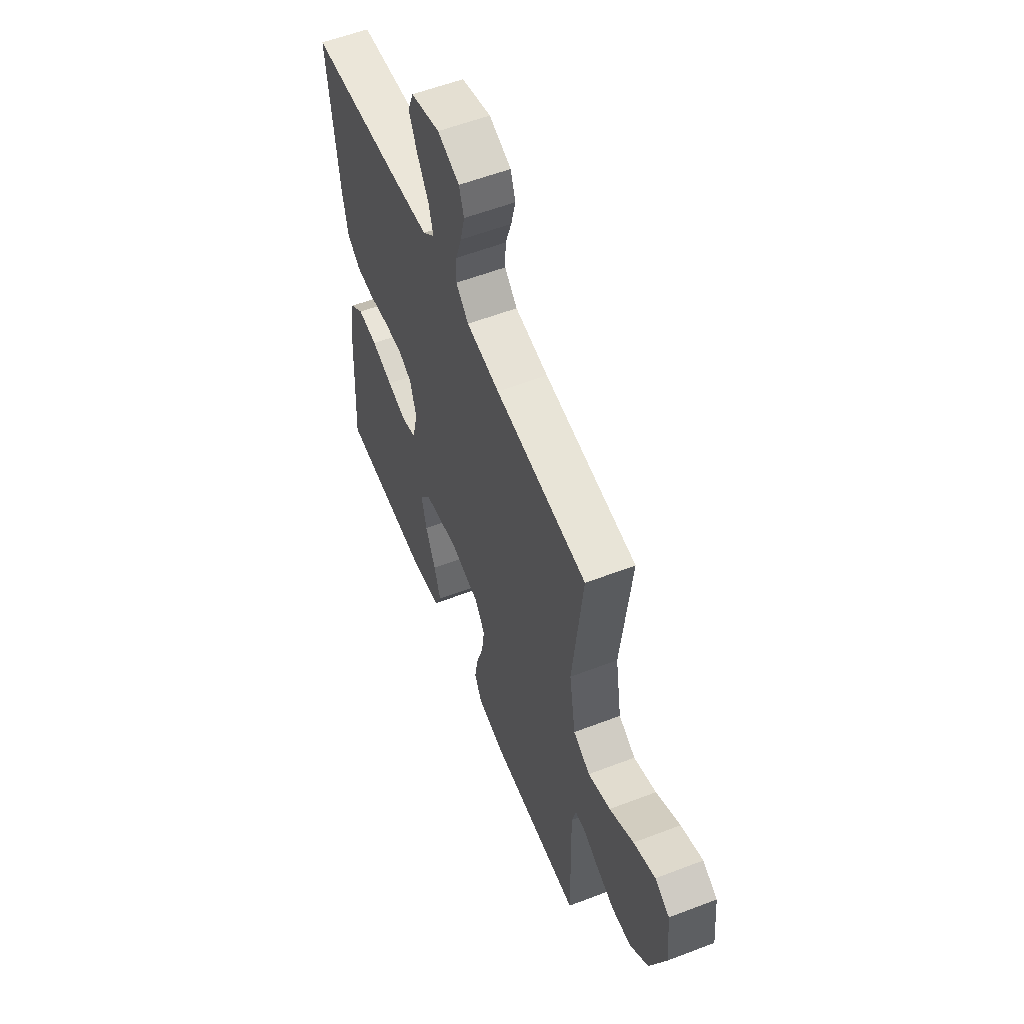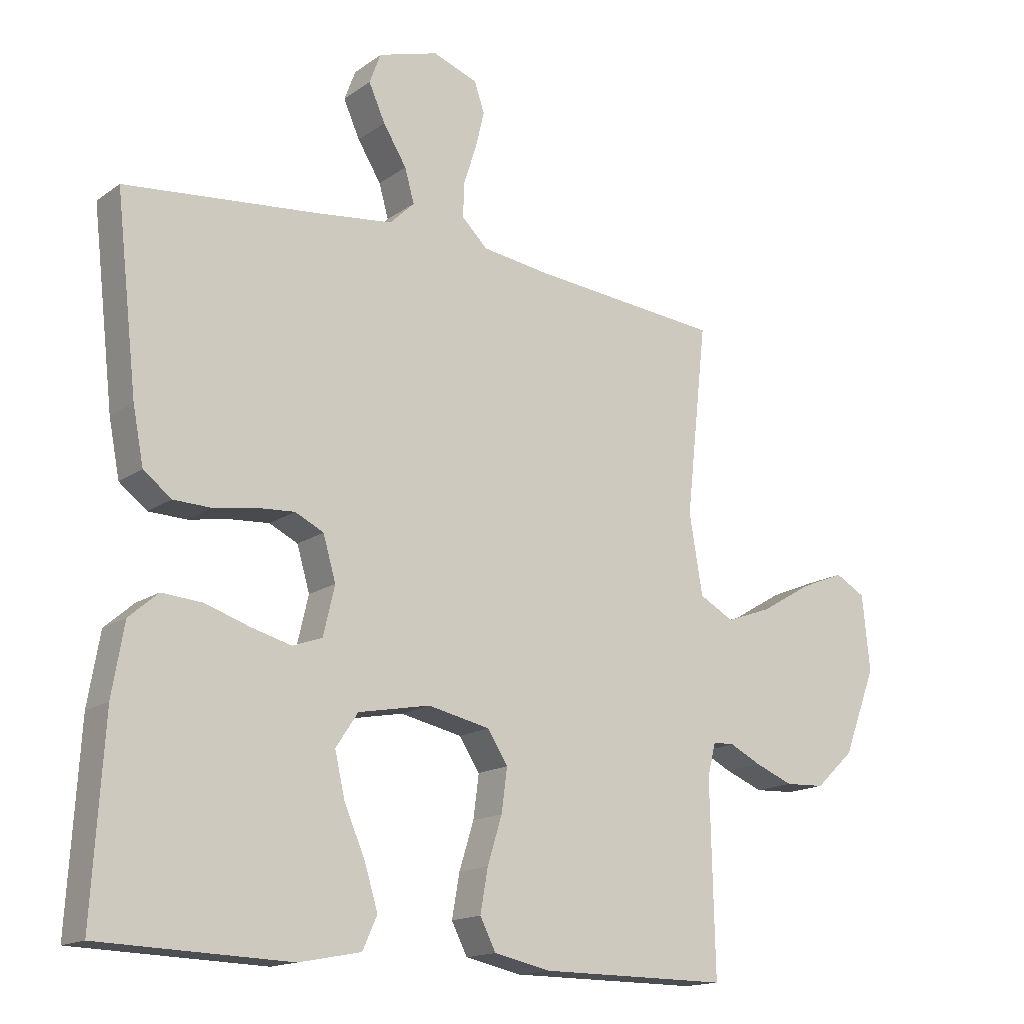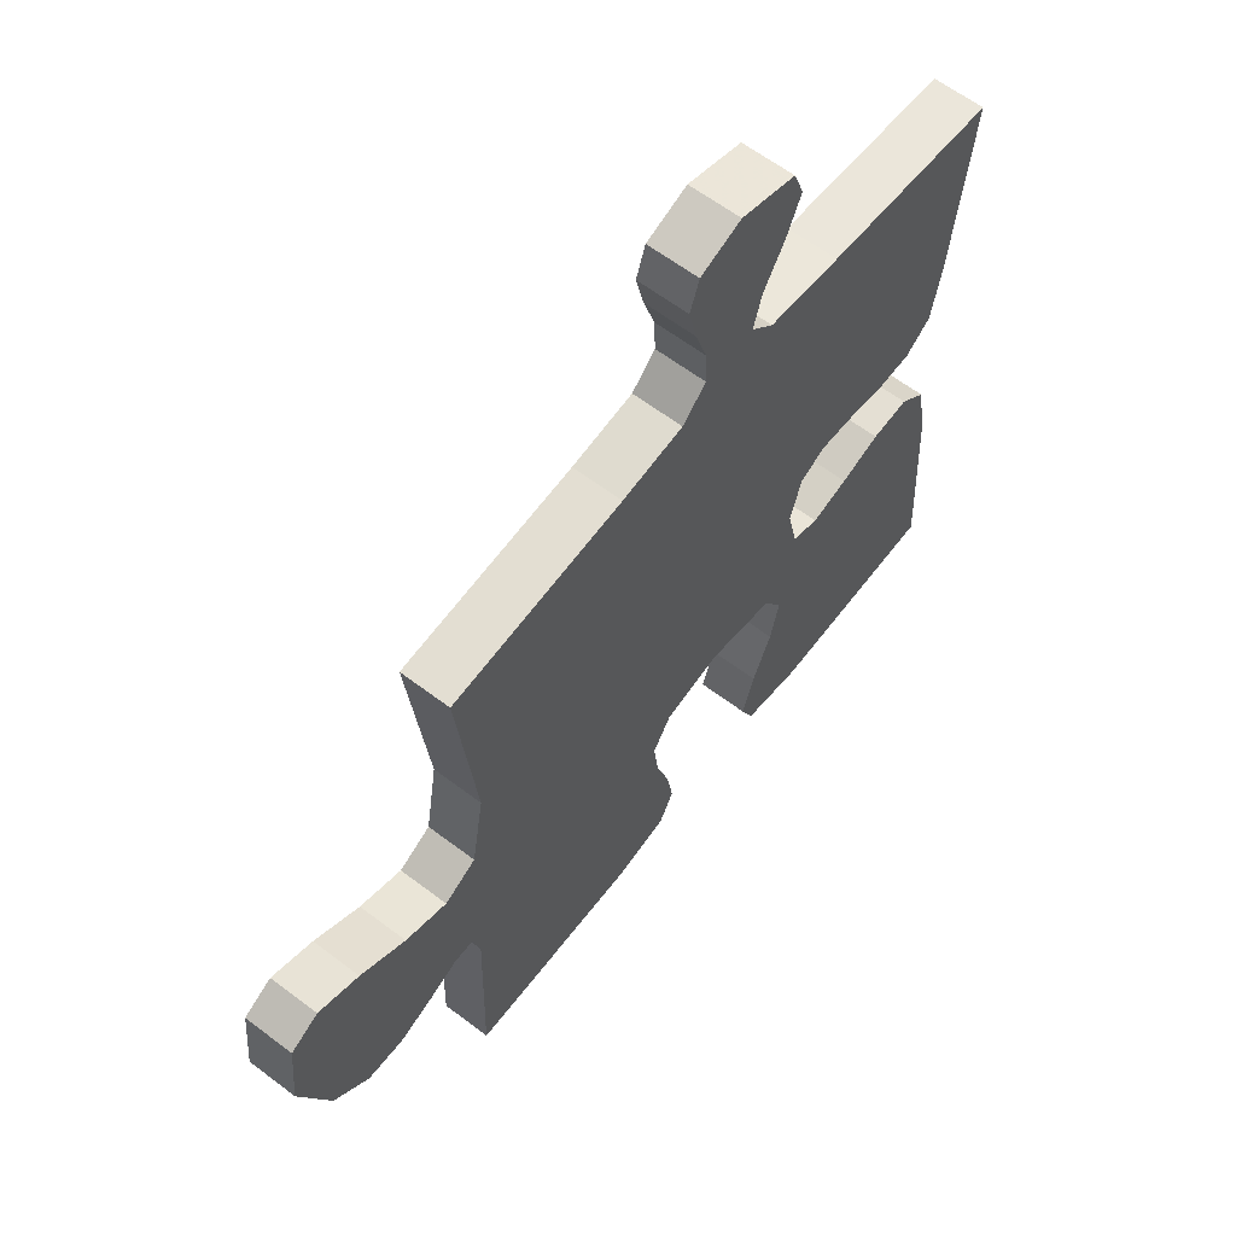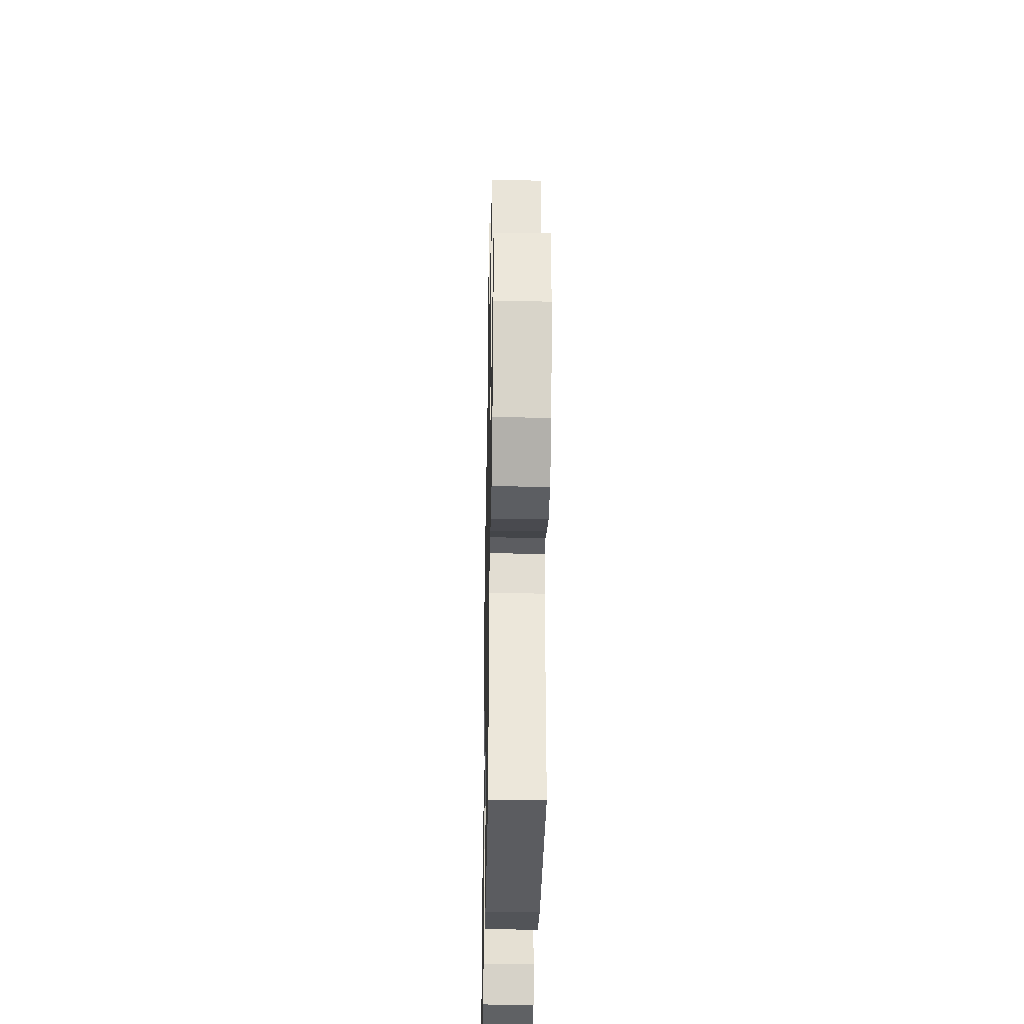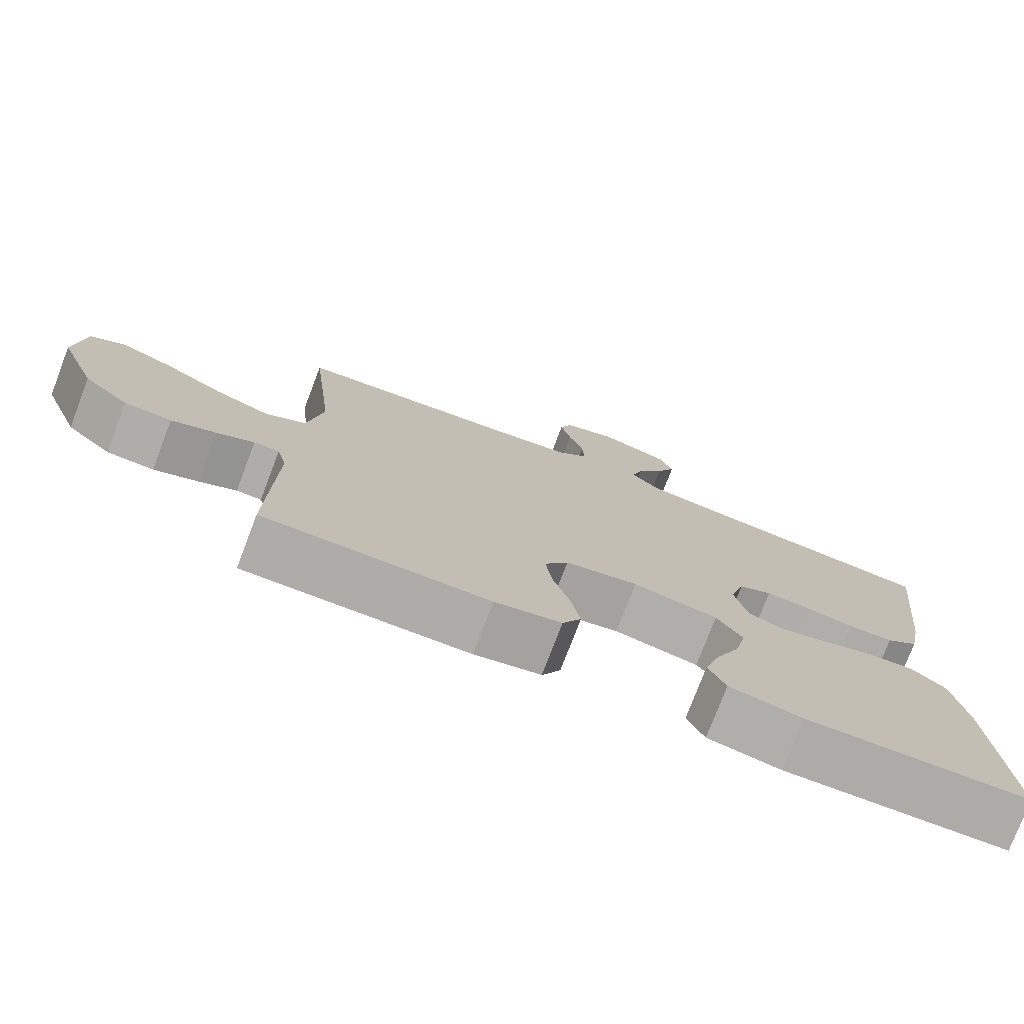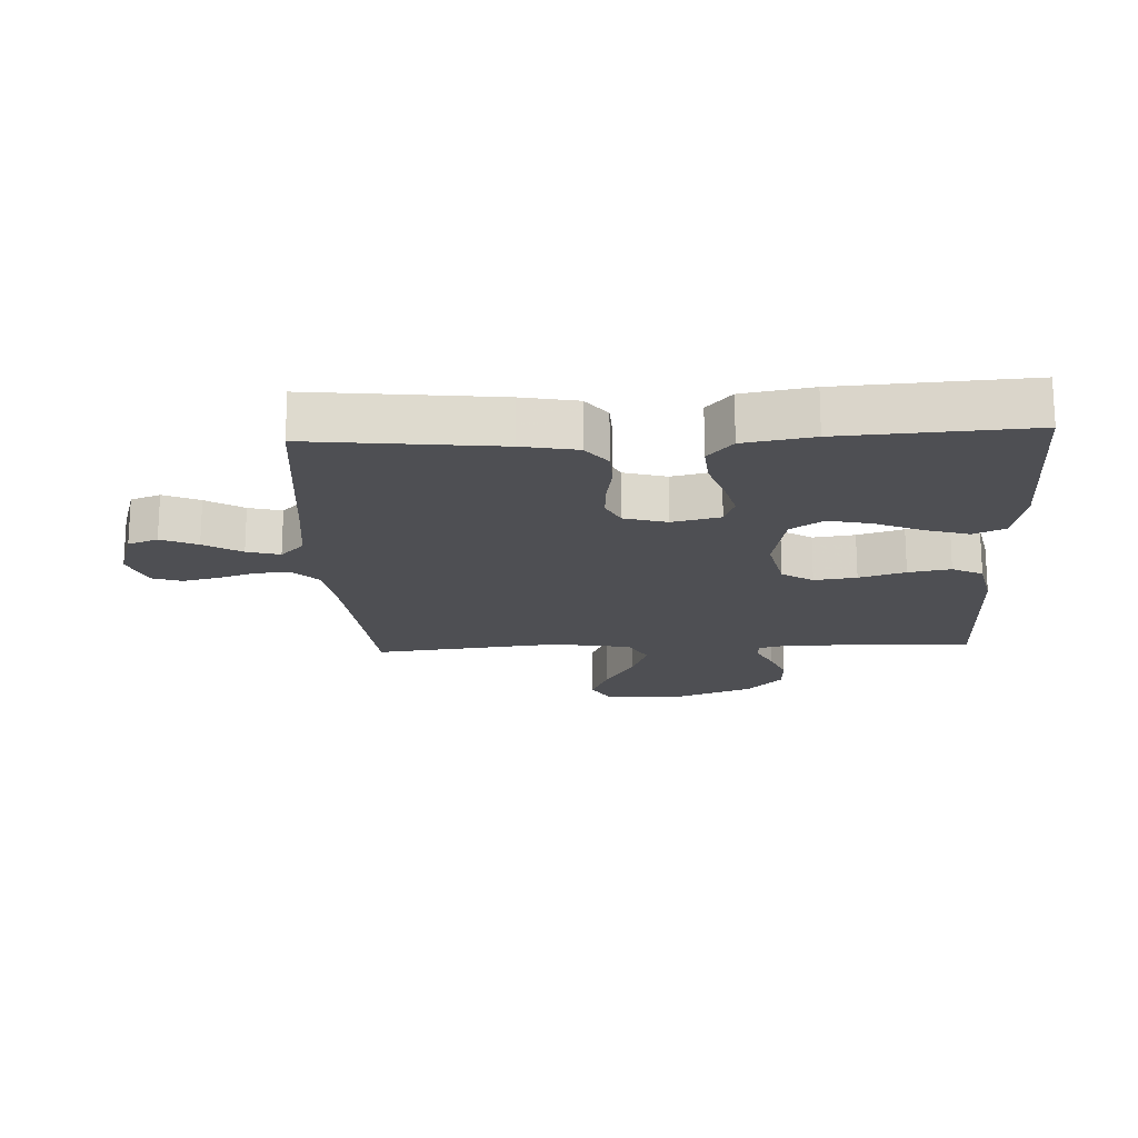
<metadata>
{"format":"obj","ext":"obj","renderer":"f3d","projection":"perspective","resolution":1024,"background":"white","views":[{"elev":57.2,"azim":-111.8,"up":"+Z"},{"elev":-15.7,"azim":145.0,"up":"+Z"},{"elev":62.0,"azim":-52.4,"up":"+Z"},{"elev":-35.4,"azim":-91.1,"up":"+Z"},{"elev":-76.7,"azim":-20.9,"up":"+Z"},{"elev":-18.1,"azim":92.8,"up":"+Y"}]}
</metadata>
<code>
v -0.5 0.07 0.5
v -0.2 0.07 0.528
v -0.092 0.07 0.543
v -0.051 0.07 0.583
v -0.053 0.07 0.638
v -0.073 0.07 0.699
v -0.087 0.07 0.758
v -0.071 0.07 0.805
v 0 0.07 0.831
v 0.095 0.07 0.802
v 0.113 0.07 0.754
v 0.087 0.07 0.696
v 0.05 0.07 0.636
v 0.035 0.07 0.583
v 0.074 0.07 0.545
v 0.2 0.07 0.53
v 0.5 0.07 0.5
v 0.466 0.07 0.2
v 0.449 0.07 0.112
v 0.405 0.07 0.078
v 0.345 0.07 0.076
v 0.28 0.07 0.087
v 0.219 0.07 0.091
v 0.174 0.07 0.069
v 0.154 0.07 0
v 0.172 0.07 -0.077
v 0.219 0.07 -0.094
v 0.283 0.07 -0.077
v 0.352 0.07 -0.054
v 0.417 0.07 -0.049
v 0.463 0.07 -0.089
v 0.482 0.07 -0.2
v 0.5 0.07 -0.5
v 0.2 0.07 -0.51
v 0.102 0.07 -0.491
v 0.079 0.07 -0.44
v 0.1 0.07 -0.371
v 0.133 0.07 -0.295
v 0.149 0.07 -0.225
v 0.114 0.07 -0.172
v 0 0.07 -0.15
v -0.098 0.07 -0.171
v -0.13 0.07 -0.221
v -0.121 0.07 -0.289
v -0.098 0.07 -0.363
v -0.086 0.07 -0.431
v -0.111 0.07 -0.48
v -0.2 0.07 -0.499
v -0.5 0.07 -0.5
v -0.493 0.07 -0.2
v -0.506 0.07 -0.148
v -0.54 0.07 -0.147
v -0.59 0.07 -0.172
v -0.65 0.07 -0.196
v -0.713 0.07 -0.193
v -0.774 0.07 -0.136
v -0.826 0.07 0
v -0.814 0.07 0.12
v -0.766 0.07 0.147
v -0.695 0.07 0.118
v -0.616 0.07 0.071
v -0.543 0.07 0.044
v -0.488 0.07 0.074
v -0.467 0.07 0.2
v -0.5 0 0.5
v -0.2 0 0.528
v -0.092 0 0.543
v -0.051 0 0.583
v -0.053 0 0.638
v -0.073 0 0.699
v -0.087 0 0.758
v -0.071 0 0.805
v 0 0 0.831
v 0.095 0 0.802
v 0.113 0 0.754
v 0.087 0 0.696
v 0.05 0 0.636
v 0.035 0 0.583
v 0.074 0 0.545
v 0.2 0 0.53
v 0.5 0 0.5
v 0.466 0 0.2
v 0.449 0 0.112
v 0.405 0 0.078
v 0.345 0 0.076
v 0.28 0 0.087
v 0.219 0 0.091
v 0.174 0 0.069
v 0.154 0 0
v 0.172 0 -0.077
v 0.219 0 -0.094
v 0.283 0 -0.077
v 0.352 0 -0.054
v 0.417 0 -0.049
v 0.463 0 -0.089
v 0.482 0 -0.2
v 0.5 0 -0.5
v 0.2 0 -0.51
v 0.102 0 -0.491
v 0.079 0 -0.44
v 0.1 0 -0.371
v 0.133 0 -0.295
v 0.149 0 -0.225
v 0.114 0 -0.172
v 0 0 -0.15
v -0.098 0 -0.171
v -0.13 0 -0.221
v -0.121 0 -0.289
v -0.098 0 -0.363
v -0.086 0 -0.431
v -0.111 0 -0.48
v -0.2 0 -0.499
v -0.5 0 -0.5
v -0.493 0 -0.2
v -0.506 0 -0.148
v -0.54 0 -0.147
v -0.59 0 -0.172
v -0.65 0 -0.196
v -0.713 0 -0.193
v -0.774 0 -0.136
v -0.826 0 0
v -0.814 0 0.12
v -0.766 0 0.147
v -0.695 0 0.118
v -0.616 0 0.071
v -0.543 0 0.044
v -0.488 0 0.074
v -0.467 0 0.2
f 58 59 60 61
f 58 61 62
f 57 58 62
f 56 57 62
f 55 56 62 63
f 52 53 54 55
f 47 48 49 50
f 47 50 51
f 44 45 46 47
f 43 44 47 51
f 42 43 51
f 41 42 51
f 35 36 37 38
f 35 38 39
f 34 35 39
f 33 34 39
f 32 33 39 40
f 28 29 30 31
f 27 28 31 32
f 26 27 32 40
f 19 20 21 22
f 19 22 23
f 16 17 18 19
f 15 16 19 23
f 14 15 23 24
f 10 11 12 13
f 10 13 14
f 9 10 14
f 8 9 14
f 5 6 7 8
f 5 8 14 24
f 64 1 2
f 63 64 2 3
f 52 55 63 3
f 41 51 52 3
f 25 26 40 41
f 4 5 24 25
f 3 4 25 41
f 125 124 123 122
f 126 125 122
f 126 122 121
f 126 121 120
f 127 126 120 119
f 119 118 117 116
f 114 113 112 111
f 115 114 111
f 111 110 109 108
f 115 111 108 107
f 115 107 106
f 115 106 105
f 102 101 100 99
f 103 102 99
f 103 99 98
f 103 98 97
f 104 103 97 96
f 95 94 93 92
f 96 95 92 91
f 104 96 91 90
f 86 85 84 83
f 87 86 83
f 83 82 81 80
f 87 83 80 79
f 88 87 79 78
f 77 76 75 74
f 78 77 74
f 78 74 73
f 78 73 72
f 72 71 70 69
f 88 78 72 69
f 66 65 128
f 67 66 128 127
f 67 127 119 116
f 67 116 115 105
f 105 104 90 89
f 89 88 69 68
f 105 89 68 67
f 1 65 66 2
f 2 66 67 3
f 3 67 68 4
f 4 68 69 5
f 5 69 70 6
f 6 70 71 7
f 7 71 72 8
f 8 72 73 9
f 9 73 74 10
f 10 74 75 11
f 11 75 76 12
f 12 76 77 13
f 13 77 78 14
f 14 78 79 15
f 15 79 80 16
f 16 80 81 17
f 17 81 82 18
f 18 82 83 19
f 19 83 84 20
f 20 84 85 21
f 21 85 86 22
f 22 86 87 23
f 23 87 88 24
f 24 88 89 25
f 25 89 90 26
f 26 90 91 27
f 27 91 92 28
f 28 92 93 29
f 29 93 94 30
f 30 94 95 31
f 31 95 96 32
f 32 96 97 33
f 33 97 98 34
f 34 98 99 35
f 35 99 100 36
f 36 100 101 37
f 37 101 102 38
f 38 102 103 39
f 39 103 104 40
f 40 104 105 41
f 41 105 106 42
f 42 106 107 43
f 43 107 108 44
f 44 108 109 45
f 45 109 110 46
f 46 110 111 47
f 47 111 112 48
f 48 112 113 49
f 49 113 114 50
f 50 114 115 51
f 51 115 116 52
f 52 116 117 53
f 53 117 118 54
f 54 118 119 55
f 55 119 120 56
f 56 120 121 57
f 57 121 122 58
f 58 122 123 59
f 59 123 124 60
f 60 124 125 61
f 61 125 126 62
f 62 126 127 63
f 63 127 128 64
f 64 128 65 1

</code>
